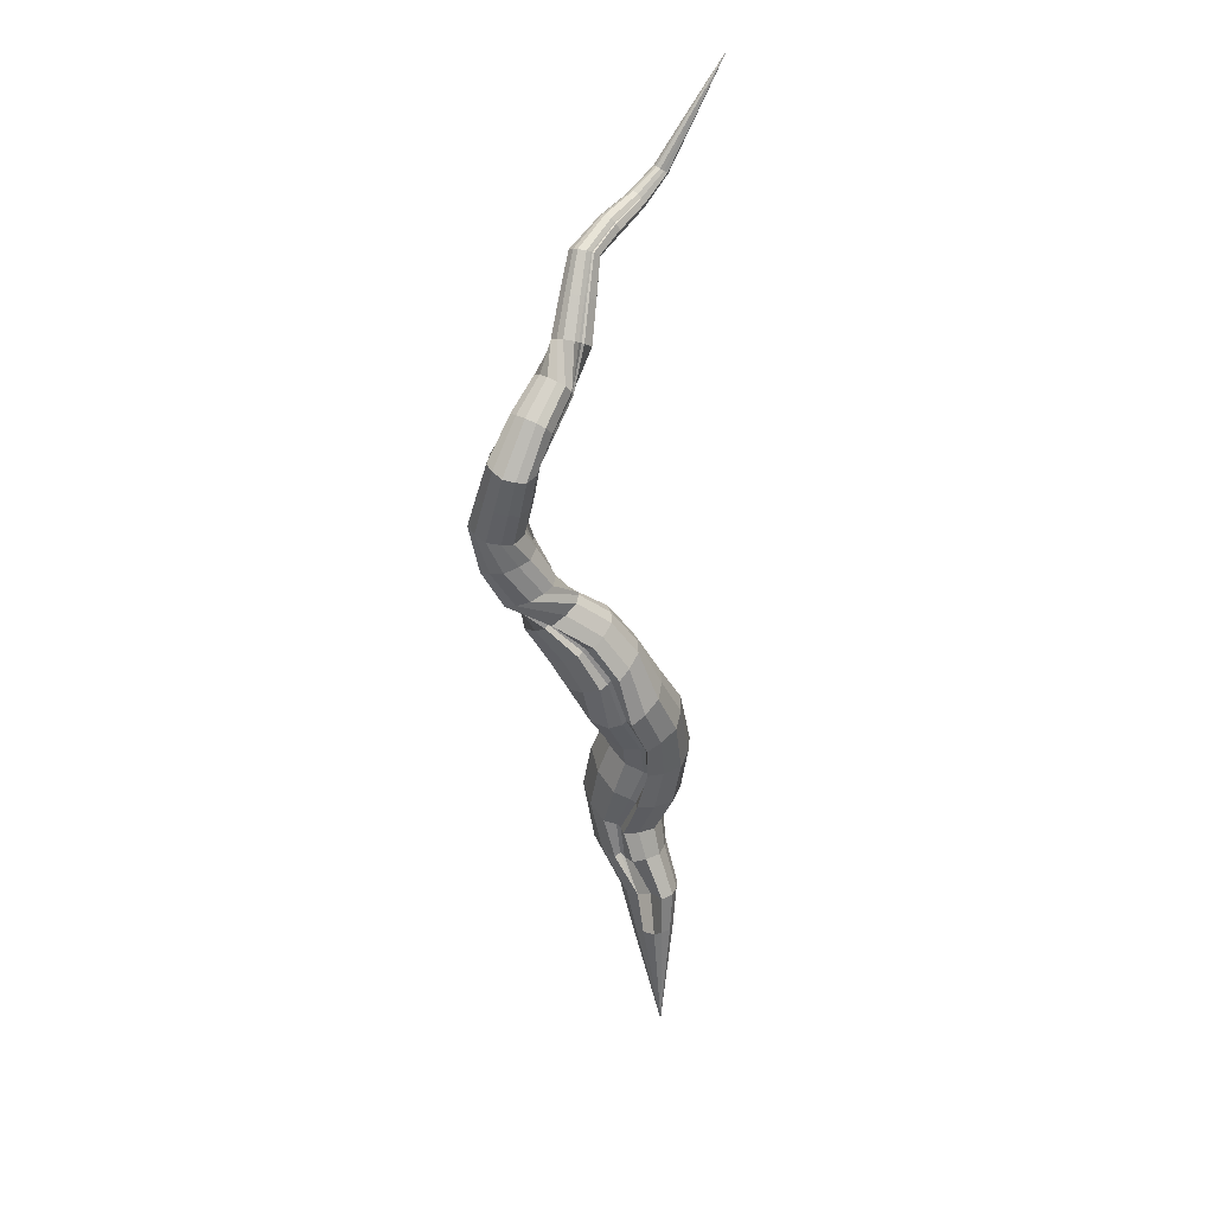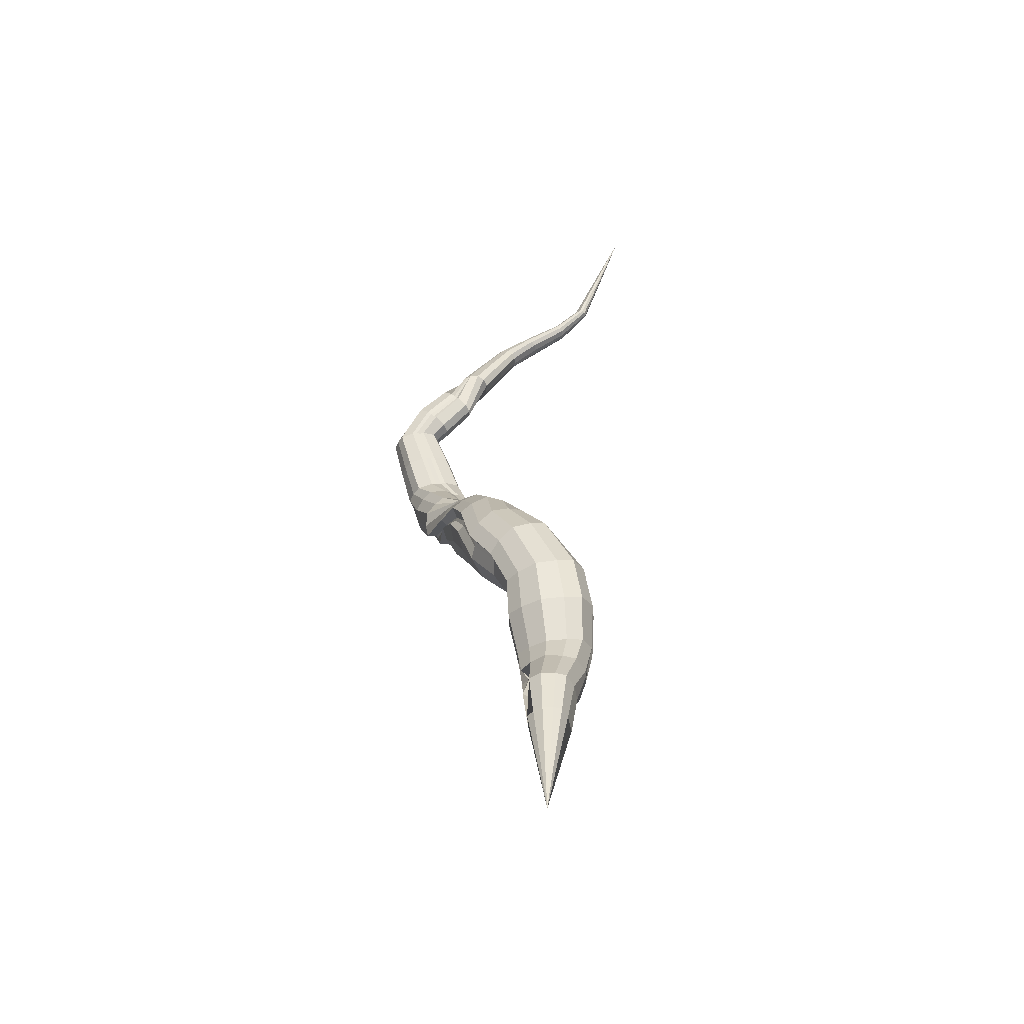
<metadata>
{"format":"obj","ext":"obj","renderer":"f3d","projection":"perspective","resolution":1024,"background":"white","views":[{"elev":27.7,"azim":-53.1,"up":"+Z"},{"elev":-52.8,"azim":16.1,"up":"+Z"}]}
</metadata>
<code>
o Cylinder
v 1.192 -0.1184 3.372
v 0.01152 -0.6663 -6.33
v 1.182 -0.1321 3.374
v 0.3269 -0.5754 -6.278
v 1.176 -0.1451 3.373
v 0.5581 -0.4441 -6.21
v 1.181 -0.1629 3.365
v 0.6327 -0.1242 -6.057
v 1.193 -0.1754 3.354
v 0.5621 0.2313 -5.868
v 1.21 -0.1828 3.342
v 0.3438 0.5451 -5.708
v 1.225 -0.1772 3.335
v -0.05142 0.6116 -5.692
v 1.235 -0.1634 3.333
v -0.2804 0.5433 -5.739
v 1.236 -0.1418 3.339
v -0.5338 0.2343 -5.896
v 1.231 -0.1241 3.348
v -0.5202 -0.3151 -6.153
v 1.219 -0.1115 3.358
v -0.5302 -0.4491 -6.237
v 1.207 -0.1127 3.365
v -0.302 -0.5778 -6.294
v 1.466 -0.2775 3.798
v 0.9049 0.04508 2.919
v 0.6177 0.2085 2.465
v 0.2122 0.308 2.191
v -0.316 0.3617 2.009
v -0.9223 0.3693 1.739
v -1.208 0.2945 1.262
v -1.492 0.2099 0.7875
v -1.846 -0.008712 0.4575
v -2.29 -0.01096 0.06713
v -2.689 0.03923 -0.6112
v -2.608 0.256 -1.145
v -2.522 0.4675 -1.649
v -2.343 0.3398 -2.112
v -2.076 0.1362 -2.564
v -1.445 -0.1182 -2.761
v -1.072 -0.4058 -3.117
v -0.8187 -0.6565 -3.591
v -0.6668 -0.882 -4.291
v -0.3242 -0.939 -4.888
v -0.01721 -0.8197 -5.689
v 0.2764 -0.7305 -5.62
v -0.07725 -0.8406 -4.758
v -0.4431 -0.7705 -4.174
v -0.6148 -0.4891 -3.547
v -0.8813 -0.2533 -3.086
v -1.284 -0.03002 -2.732
v -1.915 0.04481 -2.482
v -2.194 0.2124 -2.041
v -2.408 0.3143 -1.681
v -2.505 0.1101 -1.186
v -2.597 -0.09548 -0.6507
v -2.235 -0.1427 0.01193
v -1.803 -0.1285 0.4107
v -1.52 0.09763 0.8226
v -1.235 0.1955 1.295
v -0.9451 0.2842 1.767
v -0.3349 0.2981 2.049
v 0.1969 0.2568 2.223
v 0.5897 0.1706 2.47
v 0.8858 0.01925 2.922
v 0.4932 -0.6018 -5.545
v 0.1058 -0.7048 -4.661
v -0.2812 -0.6292 -4.098
v -0.4754 -0.3146 -3.543
v -0.7489 -0.0941 -3.092
v -1.203 0.04272 -2.746
v -1.765 0.005267 -2.419
v -2.045 0.1433 -1.979
v -2.283 0.2123 -1.692
v -2.392 0.01099 -1.204
v -2.496 -0.187 -0.6709
v -2.172 -0.2325 -0.04943
v -1.75 -0.2108 0.3567
v -1.52 -0.001553 0.8403
v -1.237 0.1081 1.313
v -0.9468 0.2091 1.783
v -0.3457 0.238 2.069
v 0.1882 0.2083 2.239
v 0.5736 0.1348 2.469
v 0.8748 -0.005127 2.921
v 0.57 -0.3138 -5.431
v 0.1739 -0.3904 -4.626
v -0.2418 -0.3029 -4.117
v -0.4998 0.01603 -3.702
v -0.7537 0.2474 -3.261
v -1.08 0.3895 -2.836
v -1.524 0.1754 -2.384
v -1.767 0.2828 -1.909
v -1.998 0.2526 -1.621
v -2.121 0.04163 -1.131
v -2.247 -0.1561 -0.6186
v -1.99 -0.1989 -0.2016
v -1.587 -0.1864 0.2074
v -1.375 -0.1324 0.7849
v -1.103 -0.01539 1.264
v -0.824 0.1 1.737
v -0.3191 0.1173 1.98
v 0.2132 0.1008 2.157
v 0.6254 0.05258 2.414
v 0.8948 -0.04495 2.877
v 0.5 -0.2087 -5.4
v 0.1248 -0.2621 -4.666
v -0.2962 -0.1662 -4.182
v -0.5657 0.1077 -3.796
v -0.8194 0.332 -3.346
v -1.12 0.4832 -2.902
v -1.474 0.2629 -2.39
v -1.705 0.3661 -1.904
v -1.927 0.3033 -1.587
v -2.056 0.08505 -1.097
v -2.191 -0.1179 -0.594
v -1.951 -0.1637 -0.2332
v -1.554 -0.1589 0.1784
v -1.338 -0.144 0.7666
v -1.074 -0.02513 1.25
v -0.8046 0.09334 1.728
v -0.3157 0.111 1.97
v 0.3071 0.3797 -5.213
v -0.02008 0.3238 -4.795
v -0.4291 0.3082 -4.372
v -0.8156 0.3904 -4.072
v -1.067 0.5517 -3.602
v -1.305 0.7181 -3.123
v -1.325 0.5668 -2.42
v -1.523 0.6492 -1.898
v -1.704 0.4909 -1.468
v -1.845 0.2456 -0.9791
v -2.004 0.02925 -0.5076
v -1.813 -0.0228 -0.3389
v -1.424 -0.04168 0.06841
v -1.173 -0.1802 0.682
v -0.9319 -0.06339 1.181
v -0.6852 0.06153 1.669
v -0.2821 0.06066 1.877
v 0.2395 0.06552 2.084
v 0.6677 0.03088 2.383
v 0.939 -0.07598 2.863
v -0.04222 0.4508 -5.317
v -0.3207 0.3966 -5.016
v -0.7102 0.3591 -4.594
v -1.124 0.2944 -4.21
v -1.365 0.4422 -3.722
v -1.578 0.6467 -3.238
v -1.454 0.7966 -2.53
v -1.626 0.9036 -1.984
v -1.754 0.747 -1.387
v -1.889 0.4891 -0.8828
v -2.045 0.2606 -0.4234
v -1.829 0.2096 -0.3092
v -1.459 0.1782 0.05049
v -1.091 -0.1109 0.6254
v -0.8568 -0.005832 1.129
v -0.6212 0.1109 1.624
v -0.2547 0.08626 1.809
v 0.2616 0.08612 2.029
v 0.7083 0.04642 2.364
v 0.9666 -0.06539 2.85
v -0.1141 0.3847 -5.35
v -0.3889 0.334 -5.046
v -0.7729 0.2952 -4.617
v -1.165 0.2245 -4.194
v -1.4 0.3769 -3.705
v -1.611 0.5933 -3.227
v -1.506 0.801 -2.549
v -1.676 0.9151 -2.002
v -1.796 0.7697 -1.386
v -1.925 0.5106 -0.8805
v -2.074 0.2786 -0.4199
v -1.845 0.2256 -0.2946
v -1.471 0.1906 0.06221
v -1.065 0.001126 0.5921
v -0.8303 0.09318 1.096
v -0.5981 0.196 1.595
v -0.2357 0.1498 1.768
v 0.2768 0.1373 1.997
v 0.7364 0.08433 2.359
v 0.9857 -0.03955 2.846
v -0.4971 0.05883 -5.425
v -0.6886 -0.0163 -5.188
v -1.059 -0.04235 -4.739
v -1.352 -0.1451 -4.128
v -1.566 0.01794 -3.616
v -1.775 0.3054 -3.162
v -1.813 0.8077 -2.661
v -1.978 0.9592 -2.114
v -2.064 0.8959 -1.392
v -2.172 0.6352 -0.8804
v -2.294 0.3892 -0.4056
v -1.985 0.3314 -0.1693
v -1.566 0.2822 0.2167
v -1.123 0.1442 0.5988
v -0.88 0.2246 1.097
v -0.6398 0.3093 1.597
v -0.2339 0.2505 1.778
v 0.2782 0.2184 2.005
v 0.7391 0.1439 2.375
v 0.9876 0.001052 2.857
v -0.4972 -0.5278 -5.645
v -0.6982 -0.6144 -5.144
v -1.028 -0.5558 -4.625
v -1.245 -0.4727 -3.937
v -1.46 -0.2272 -3.429
v -1.729 0.1292 -3.027
v -2.024 0.5802 -2.675
v -2.214 0.7559 -2.152
v -2.364 0.8534 -1.475
v -2.442 0.6415 -1.035
v -2.483 0.3906 -0.4352
v -2.116 0.3335 -0.05639
v -1.684 0.2904 0.3254
v -1.211 0.2519 0.6271
v -0.9569 0.323 1.12
v -0.706 0.3938 1.616
v -0.2435 0.3334 1.815
v 0.2705 0.2852 2.034
v 0.725 0.1928 2.398
v 0.978 0.03438 2.873
v -0.4591 -0.6049 -5.668
v -0.6862 -0.6893 -5.092
v -1.018 -0.6164 -4.554
v -1.216 -0.504 -3.874
v -1.432 -0.2505 -3.391
v -1.723 0.1199 -3.017
v -2.04 0.5411 -2.671
v -2.232 0.7251 -2.154
v -2.403 0.8321 -1.494
v -2.471 0.6264 -1.049
v -2.649 0.3144 -0.4931
v -2.241 0.2582 0.04325
v -1.794 0.2292 0.4228
v -1.33 0.311 0.6811
v -1.061 0.3793 1.165
v -0.7956 0.4423 1.656
v -0.2655 0.3924 1.881
v 0.2528 0.3327 2.088
v 0.6925 0.2274 2.427
v 0.9558 0.05796 2.893
v -0.3054 -0.7315 -5.694
v -0.5594 -0.8605 -5.027
v -0.8907 -0.8284 -4.448
v -1.053 -0.6839 -3.716
v -1.289 -0.4311 -3.225
v -1.636 -0.08857 -2.869
v -2.151 0.3142 -2.642
v -2.384 0.5346 -2.16
v -2.525 0.6491 -1.584
v -2.606 0.4237 -1.07
v -2.686 0.194 -0.548
v -2.275 0.1407 0.06533
v -1.829 0.1256 0.4491
v -1.41 0.278 0.7303
v -1.133 0.352 1.21
v -0.8577 0.4188 1.694
v -0.2886 0.3873 1.941
v 0.2342 0.3286 2.136
v 0.6583 0.2241 2.446
v 0.9325 0.05567 2.906
v 0.1377 -0.6196 -8.522
v 0 -0.6642 -8.522
v 0.2385 -0.5551 -8.522
v 0.2547 -0.1265 -8.524
v 0.197 -0.1731 -8.207
v 0.1377 -0.06337 -8.522
v 0 -0.01883 -8.522
v -0.1377 -0.06337 -8.522
v -0.2385 -0.2227 -8.522
v -0.2755 -0.3889 -8.522
v -0.2385 -0.5551 -8.522
v -0.1377 -0.6196 -8.522
v -0.228 -0.3913 -7.289
v 0.4333 0.09069 -7.284
v 0.3936 0.2357 -7.259
v 0.228 0.5288 -7.249
v -0.08907 0.5848 -7.237
v -0.1375 0.532 -7.253
v -0.3949 0.2655 -7.265
v -0.3949 -0.2826 -7.287
v -0.3633 -0.03476 -7.245
v 0.3949 -0.2803 -7.289
v 0.228 -0.3876 -7.292
v 0 -0.4629 -7.293
v 0.1829 -0.641 -7.897
v -0.3569 -0.3398 -7.839
v -0.3167 -0.114 -7.897
v -0.1229 0.1283 -7.859
v -0.08909 0.1599 -7.859
v 0.1829 0.1008 -7.897
v 0.3435 -0.09681 -7.905
v -0.1829 -0.641 -7.897
v 0 -0.7002 -7.897
v 0.3167 -0.5554 -7.897
v 0.4731 -0.1749 -6.804
v -0.4136 -0.07573 -6.776
v 0 -0.3687 -6.89
v -0.2732 -0.2895 -6.855
v 0.5354 0.1219 -6.673
v 0.4697 0.2465 -6.598
v 0.2732 0.6918 -6.392
v -0.089 0.7491 -6.357
v -0.1532 0.6986 -6.396
v -0.4731 0.4118 -6.53
v -0.4529 -0.03123 -6.713
v 0.2732 -0.2895 -6.855
v -0.4722 -0.02184 -3.674
v -0.7257 0.187 -3.217
v -1.069 0.324 -2.8
v -1.563 0.1207 -2.381
v -1.817 0.2281 -1.916
v -2.058 0.2185 -1.645
v -2.181 0.009471 -1.158
v -2.306 -0.1883 -0.6407
v -2.037 -0.2332 -0.1632
v -1.633 -0.2178 0.2485
v -1.433 -0.1086 0.8125
v -1.16 0.009818 1.291
v -0.8807 0.1245 1.764
v -0.3361 0.1551 2.032
v 0.1959 0.1416 2.209
v 0.5877 0.08594 2.446
v 0.8845 -0.03846 2.906
v 0.5538 0.005922 -5.983
v 0.5096 0.0588 -5.288
v 0.1365 -0.01725 -4.66
v -0.2942 0.01434 -4.203
v -0.5897 0.2204 -3.857
v -0.8404 0.4098 -3.395
v -1.125 0.5601 -2.943
v -1.415 0.3078 -2.381
v -1.642 0.4027 -1.889
v -1.863 0.3143 -1.568
v -1.997 0.09198 -1.081
v -2.14 -0.1123 -0.583
v -1.916 -0.1592 -0.2622
v -1.523 -0.1573 0.1516
v -1.314 -0.1685 0.7582
v -1.056 -0.04655 1.245
v -0.7911 0.07605 1.724
v -0.3141 0.09604 1.966
v 0.3657 -0.3347 -7.897
v 0.2755 -0.3889 -8.522
v 0.456 -0.007378 -7.277
v 0.4731 0.4115 -6.53
v 0 -0.5213 -10.21
v 0.03614 0.6324 -5.681
v 0.03895 0.4714 -5.287
v -0.2483 0.4185 -4.966
v -0.6398 0.3839 -4.544
v -1.055 0.3505 -4.193
v -1.296 0.5014 -3.71
v -1.509 0.6958 -3.224
v -1.392 0.7523 -2.495
v -1.566 0.8459 -1.951
v -1.706 0.6736 -1.402
v -1.843 0.4132 -0.9047
v -2.001 0.1842 -0.4467
v -1.8 0.1278 -0.338
v -1.405 0.09085 0.05938
v -0.1339 0.5492 -5.731
v -0.2442 0.3796 -5.38
v -0.4901 0.3225 -5.114
v -0.8686 0.2853 -4.687
v -1.256 0.1742 -4.225
v -1.485 0.3255 -3.729
v -1.685 0.5575 -3.248
v -1.555 0.8529 -2.581
v -1.716 0.9707 -2.027
v -1.821 0.8257 -1.37
v -1.946 0.5592 -0.8635
v -2.092 0.3191 -0.4055
v -1.853 0.2602 -0.2848
v -1.447 0.2115 0.1046
v 0 0.6036 -7.242
v 0 0.1567 -7.897
v -0.228 0.5307 -7.247
v -0.1829 0.09754 -7.897
v 0 0.7696 -6.353
v -0.2732 0.6916 -6.392
v -0.6186 -0.1066 -6.072
v -0.5849 -0.2712 -5.559
v -0.7779 -0.3808 -5.192
v -1.122 -0.3966 -4.696
v -1.349 -0.4249 -3.999
v -1.551 -0.2242 -3.477
v -1.795 0.1237 -3.064
v -2.028 0.684 -2.704
v -2.203 0.8696 -2.171
v -2.291 0.8897 -1.445
v -2.382 0.6367 -0.9268
v -0.4739 -0.3802 -6.218
v -0.5133 -0.6048 -5.674
v -0.7253 -0.7415 -5.131
v -1.054 -0.7271 -4.577
v -1.235 -0.6544 -3.835
v -1.455 -0.4056 -3.33
v -1.792 0.01782 -2.991
v -2.172 0.4791 -2.697
v -2.376 0.7004 -2.19
v -2.486 0.7923 -1.524
v -2.566 0.5542 -1.004
v -0.4731 -0.1747 -6.803
v -0.456 -0.008735 -7.277
v -0.3346 -0.09138 -7.308
v -0.5463 0.1193 -6.67
f 45 2 4 46
f 46 4 6 66
f 66 6 8 86
f 86 8 326 106
f 327 10 12 123
f 123 12 349 350
f 143 14 363 163
f 364 16 18 183
f 183 18 383 384
f 203 20 394 223
f 296 287 263 265
f 395 22 24 243
f 243 24 2 45
f 15 17 25
f 13 15 25
f 11 13 25
f 9 11 25
f 7 9 25
f 23 1 25
f 1 3 25
f 5 7 25
f 21 23 25
f 3 5 25
f 19 21 25
f 17 19 25
f 23 262 26 1
f 262 261 27 26
f 261 260 28 27
f 260 259 29 28
f 259 258 30 29
f 258 257 31 30
f 257 256 32 31
f 256 255 33 32
f 255 254 34 33
f 254 253 35 34
f 253 252 36 35
f 252 251 37 36
f 251 250 38 37
f 250 249 39 38
f 249 248 40 39
f 248 247 41 40
f 247 246 42 41
f 246 245 43 42
f 245 244 44 43
f 244 243 45 44
f 21 242 262 23
f 242 241 261 262
f 241 240 260 261
f 240 239 259 260
f 239 238 258 259
f 238 237 257 258
f 237 236 256 257
f 236 235 255 256
f 235 234 254 255
f 234 233 253 254
f 233 404 252 253
f 404 403 251 252
f 403 402 250 251
f 402 401 249 250
f 401 400 248 249
f 400 399 247 248
f 399 398 246 247
f 398 397 245 246
f 397 396 244 245
f 396 395 243 244
f 19 222 242 21
f 222 221 241 242
f 221 220 240 241
f 220 219 239 240
f 219 218 238 239
f 218 217 237 238
f 217 216 236 237
f 216 215 235 236
f 215 214 234 235
f 214 213 233 234
f 213 393 404 233
f 212 211 231 232
f 211 210 230 231
f 210 209 229 230
f 209 208 228 229
f 208 207 227 228
f 207 206 226 227
f 206 205 225 226
f 205 204 224 225
f 204 203 223 224
f 17 202 222 19
f 202 201 221 222
f 201 200 220 221
f 200 199 219 220
f 199 198 218 219
f 198 197 217 218
f 197 196 216 217
f 196 195 215 216
f 195 194 214 215
f 194 193 213 214
f 193 192 393 213
f 192 191 392 393
f 191 190 391 392
f 190 189 390 391
f 189 188 389 390
f 188 187 388 389
f 187 186 387 388
f 186 185 386 387
f 185 184 385 386
f 184 183 384 385
f 15 182 202 17
f 182 181 201 202
f 181 180 200 201
f 180 179 199 200
f 179 178 198 199
f 178 177 197 198
f 177 176 196 197
f 176 376 195 196
f 376 375 194 195
f 375 374 193 194
f 374 373 192 193
f 373 372 191 192
f 372 371 190 191
f 371 370 189 190
f 370 369 188 189
f 369 368 187 188
f 368 367 186 187
f 367 366 185 186
f 366 365 184 185
f 365 364 183 184
f 13 162 182 15
f 162 161 181 182
f 161 160 180 181
f 160 159 179 180
f 159 158 178 179
f 158 157 177 178
f 157 156 176 177
f 156 362 376 176
f 155 154 174 175
f 154 153 173 174
f 153 152 172 173
f 152 151 171 172
f 151 150 170 171
f 150 149 169 170
f 149 148 168 169
f 148 147 167 168
f 147 146 166 167
f 146 145 165 166
f 145 144 164 165
f 144 143 163 164
f 11 142 162 13
f 142 141 161 162
f 141 140 160 161
f 140 139 159 160
f 139 138 158 159
f 138 137 157 158
f 137 136 156 157
f 136 135 362 156
f 135 134 361 362
f 134 133 360 361
f 133 132 359 360
f 132 131 358 359
f 131 130 357 358
f 130 129 356 357
f 129 128 355 356
f 128 127 354 355
f 127 126 353 354
f 126 125 352 353
f 125 124 351 352
f 124 123 350 351
f 9 105 142 11
f 105 104 141 142
f 104 103 140 141
f 103 343 139 140
f 343 342 138 139
f 342 341 137 138
f 341 340 136 137
f 340 339 135 136
f 339 338 134 135
f 338 337 133 134
f 337 336 132 133
f 336 335 131 132
f 335 334 130 131
f 334 333 129 130
f 333 332 128 129
f 332 331 127 128
f 331 330 126 127
f 330 329 125 126
f 329 328 124 125
f 328 327 123 124
f 7 325 105 9
f 103 102 122
f 102 101 121 122
f 101 100 120 121
f 100 99 119 120
f 99 98 118 119
f 98 97 117 118
f 97 96 116 117
f 96 95 115 116
f 95 94 114 115
f 94 93 113 114
f 93 92 112 113
f 92 91 111 112
f 91 90 110 111
f 90 89 109 110
f 89 88 108 109
f 88 87 107 108
f 87 86 106 107
f 5 85 325 7
f 85 84 324 325
f 84 83 323 324
f 83 82 322 323
f 82 81 321 322
f 81 80 320 321
f 80 79 319 320
f 79 78 318 319
f 78 77 317 318
f 77 76 316 317
f 76 75 315 316
f 75 74 314 315
f 74 73 313 314
f 73 72 312 313
f 72 71 311 312
f 71 70 310 311
f 70 69 309 310
f 69 68 88 309
f 68 67 87 88
f 67 66 86 87
f 3 65 85 5
f 65 64 84 85
f 64 63 83 84
f 63 62 82 83
f 62 61 81 82
f 61 60 80 81
f 60 59 79 80
f 59 58 78 79
f 58 57 77 78
f 57 56 76 77
f 56 55 75 76
f 55 54 74 75
f 54 53 73 74
f 53 52 72 73
f 52 51 71 72
f 51 50 70 71
f 50 49 69 70
f 49 48 68 69
f 48 47 67 68
f 47 46 66 67
f 1 26 65 3
f 26 27 64 65
f 27 28 63 64
f 28 29 62 63
f 29 30 61 62
f 30 31 60 61
f 31 32 59 60
f 32 33 58 59
f 33 34 57 58
f 34 35 56 57
f 35 36 55 56
f 36 37 54 55
f 37 38 53 54
f 38 39 52 53
f 39 40 51 52
f 40 41 50 51
f 41 42 49 50
f 42 43 48 49
f 43 44 47 48
f 44 45 46 47
f 268 267 348
f 267 288 272 273
f 288 289 271 272
f 289 380 270 271
f 380 378 269 270
f 378 292 268 269
f 292 267 268
f 267 293 266
f 295 294 274 264
f 287 295 264 263
f 344 296 265 345
f 294 267 273 274
f 408 306 281 406
f 264 274 348
f 265 263 348
f 272 271 348
f 269 268 348
f 345 265 348
f 273 272 348
f 270 269 348
f 348 267 266 345
f 274 273 348
f 263 264 348
f 271 270 348
f 306 382 379 281
f 305 304 279 280
f 381 303 278 377
f 303 347 277 278
f 302 301 276 277
f 299 300 275 286
f 308 299 286 285
f 301 297 284 346
f 300 405 282 275
f 298 307 283 407
f 297 308 285 284
f 275 282 267 294
f 346 284 296 344
f 285 286 295 287
f 286 275 294 295
f 277 276 293 267
f 278 277 267 292
f 377 278 292 378
f 280 279 291 290
f 281 379 380 289
f 406 281 289 288
f 407 283 288
f 284 285 287 296
f 6 4 308 297
f 394 20 307 298
f 24 22 405 300
f 8 6 297 301
f 4 2 299 308
f 2 24 300 299
f 326 8 301 302
f 12 10 347 303
f 349 12 303 381
f 363 14 304 305
f 18 16 382 306
f 383 18 306 408
f 88 89 309
f 89 90 310 309
f 90 91 311 310
f 91 92 312 311
f 92 93 313 312
f 93 94 314 313
f 94 95 315 314
f 95 96 316 315
f 96 97 317 316
f 97 98 318 317
f 98 99 319 318
f 99 100 320 319
f 100 101 321 320
f 101 102 322 321
f 102 103 323 322
f 103 104 324 323
f 104 105 325 324
f 106 326 10 327
f 107 106 327 328
f 108 107 328 329
f 109 108 329 330
f 110 109 330 331
f 111 110 331 332
f 112 111 332 333
f 113 112 333 334
f 114 113 334 335
f 115 114 335 336
f 116 115 336 337
f 117 116 337 338
f 118 117 338 339
f 119 118 339 340
f 120 119 340 341
f 121 120 341 342
f 122 121 342 343
f 103 122 343
f 266 293 344 345
f 293 276 346 344
f 276 301 346
f 302 277 347
f 326 302 347 10
f 14 143 350 349
f 143 144 351 350
f 144 145 352 351
f 145 146 353 352
f 146 147 354 353
f 147 148 355 354
f 148 149 356 355
f 149 150 357 356
f 150 151 358 357
f 151 152 359 358
f 152 153 360 359
f 153 154 361 360
f 154 155 362 361
f 163 363 16 364
f 164 163 364 365
f 165 164 365 366
f 166 165 366 367
f 167 166 367 368
f 168 167 368 369
f 169 168 369 370
f 170 169 370 371
f 171 170 371 372
f 172 171 372 373
f 173 172 373 374
f 174 173 374 375
f 175 174 375 376
f 155 175 376 362
f 291 279 377 378
f 280 290 380 379
f 279 304 381 377
f 305 280 379 382
f 290 291 378 380
f 304 14 349 381
f 363 305 382 16
f 20 203 384 383
f 203 204 385 384
f 204 205 386 385
f 205 206 387 386
f 206 207 388 387
f 207 208 389 388
f 208 209 390 389
f 209 210 391 390
f 210 211 392 391
f 211 212 393 392
f 223 394 22 395
f 224 223 395 396
f 225 224 396 397
f 226 225 397 398
f 227 226 398 399
f 228 227 399 400
f 229 228 400 401
f 230 229 401 402
f 231 230 402 403
f 232 231 403 404
f 212 232 404 393
f 394 298 405 22
f 288 283 406
f 407 288 267 282
f 283 307 408 406
f 298 407 282 405
f 307 20 383 408

</code>
